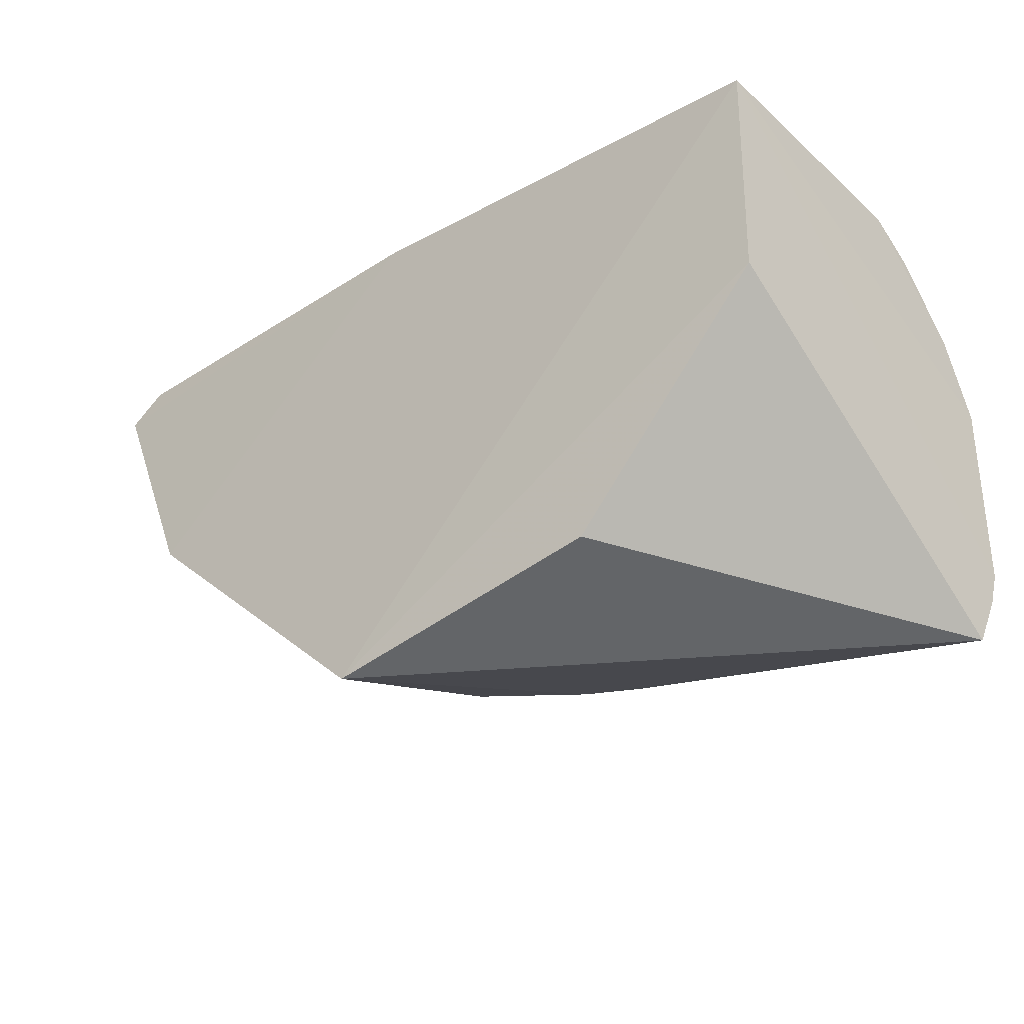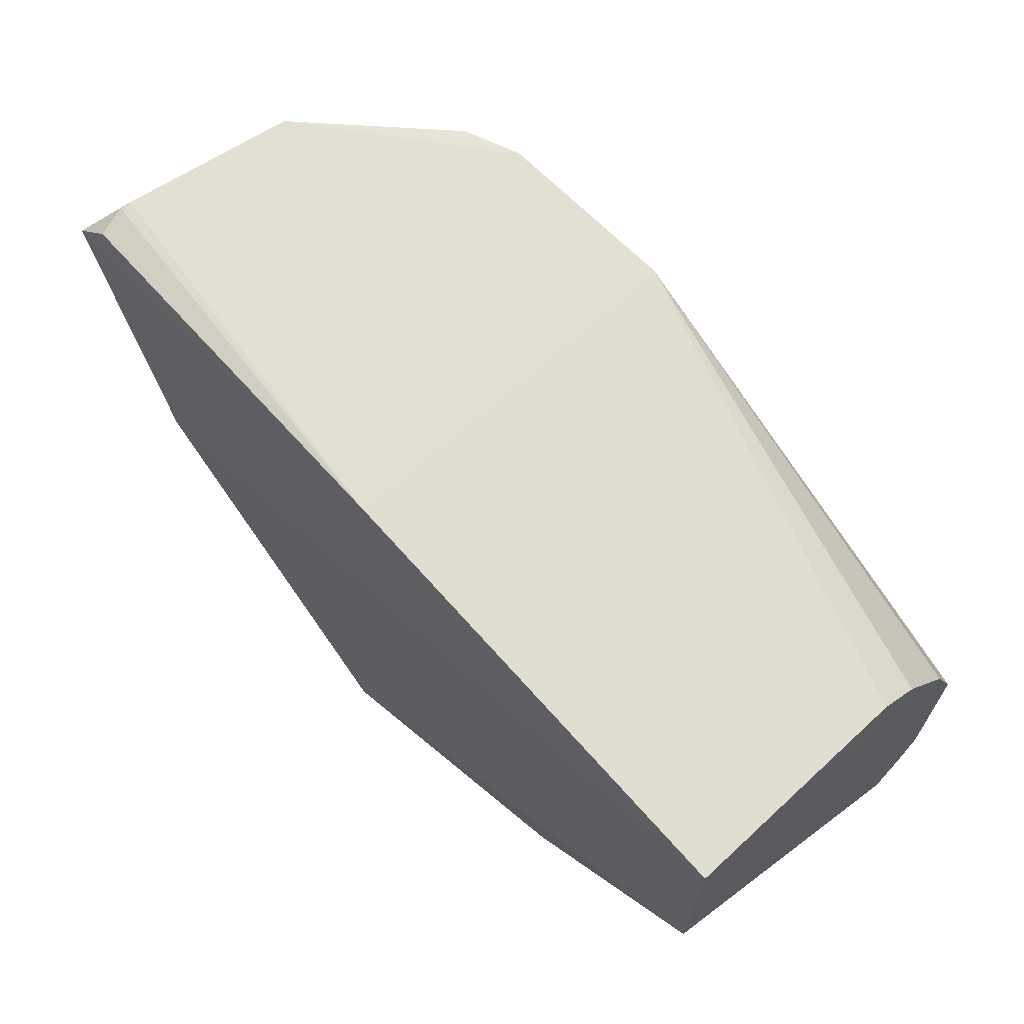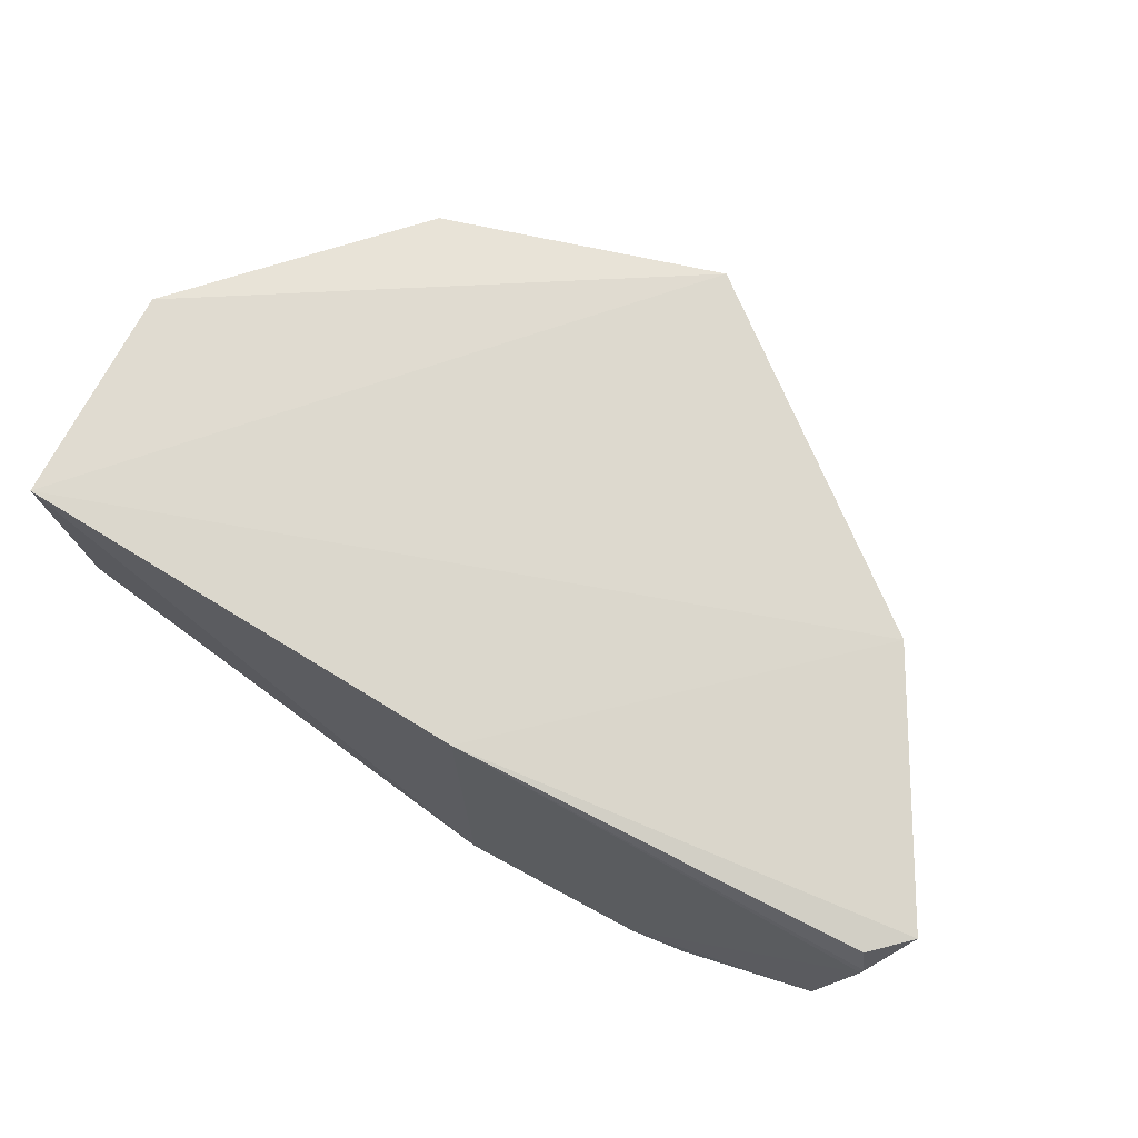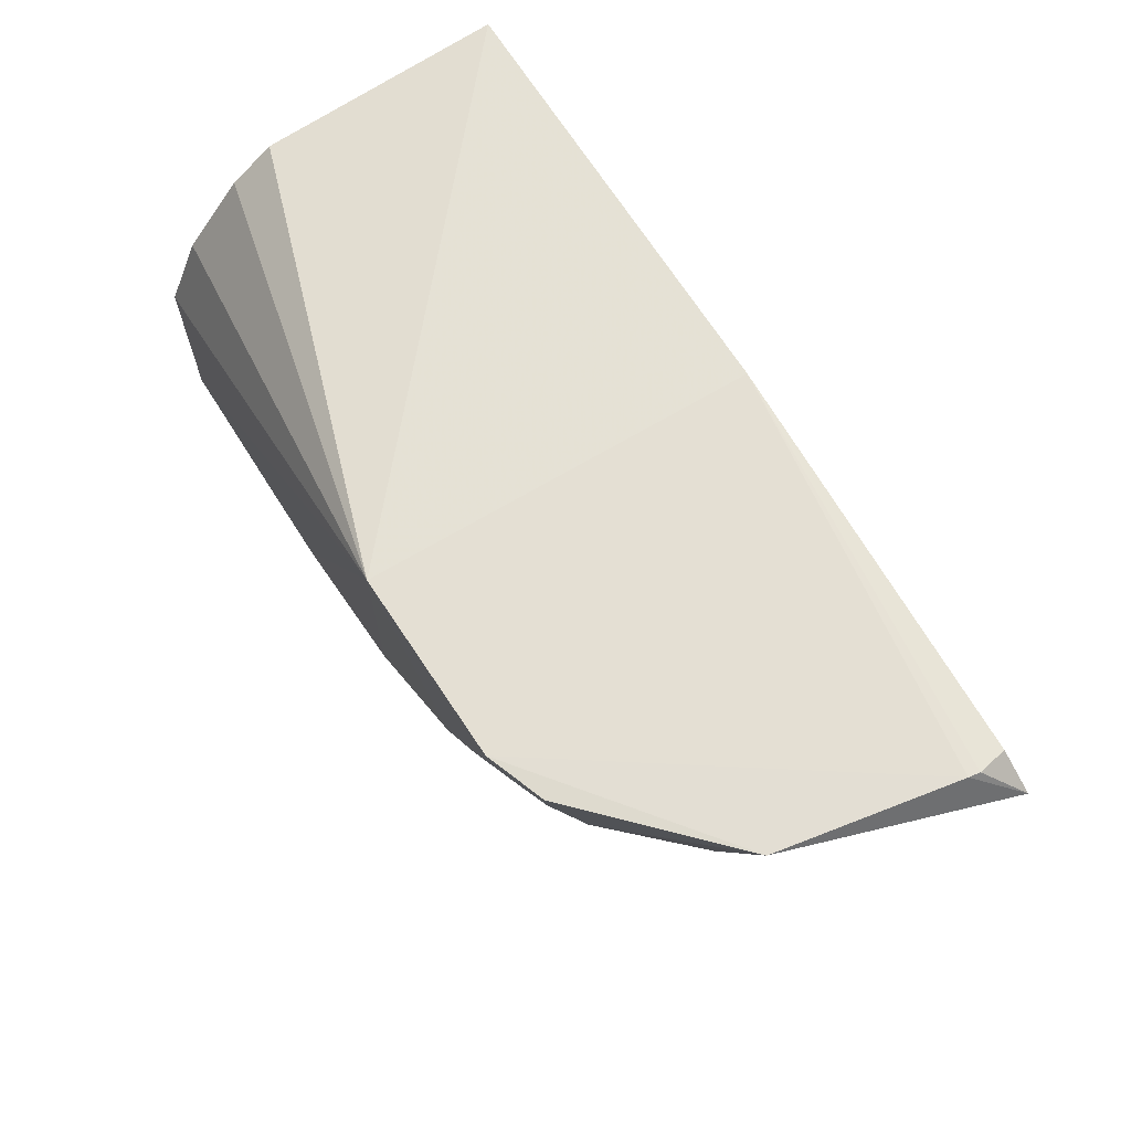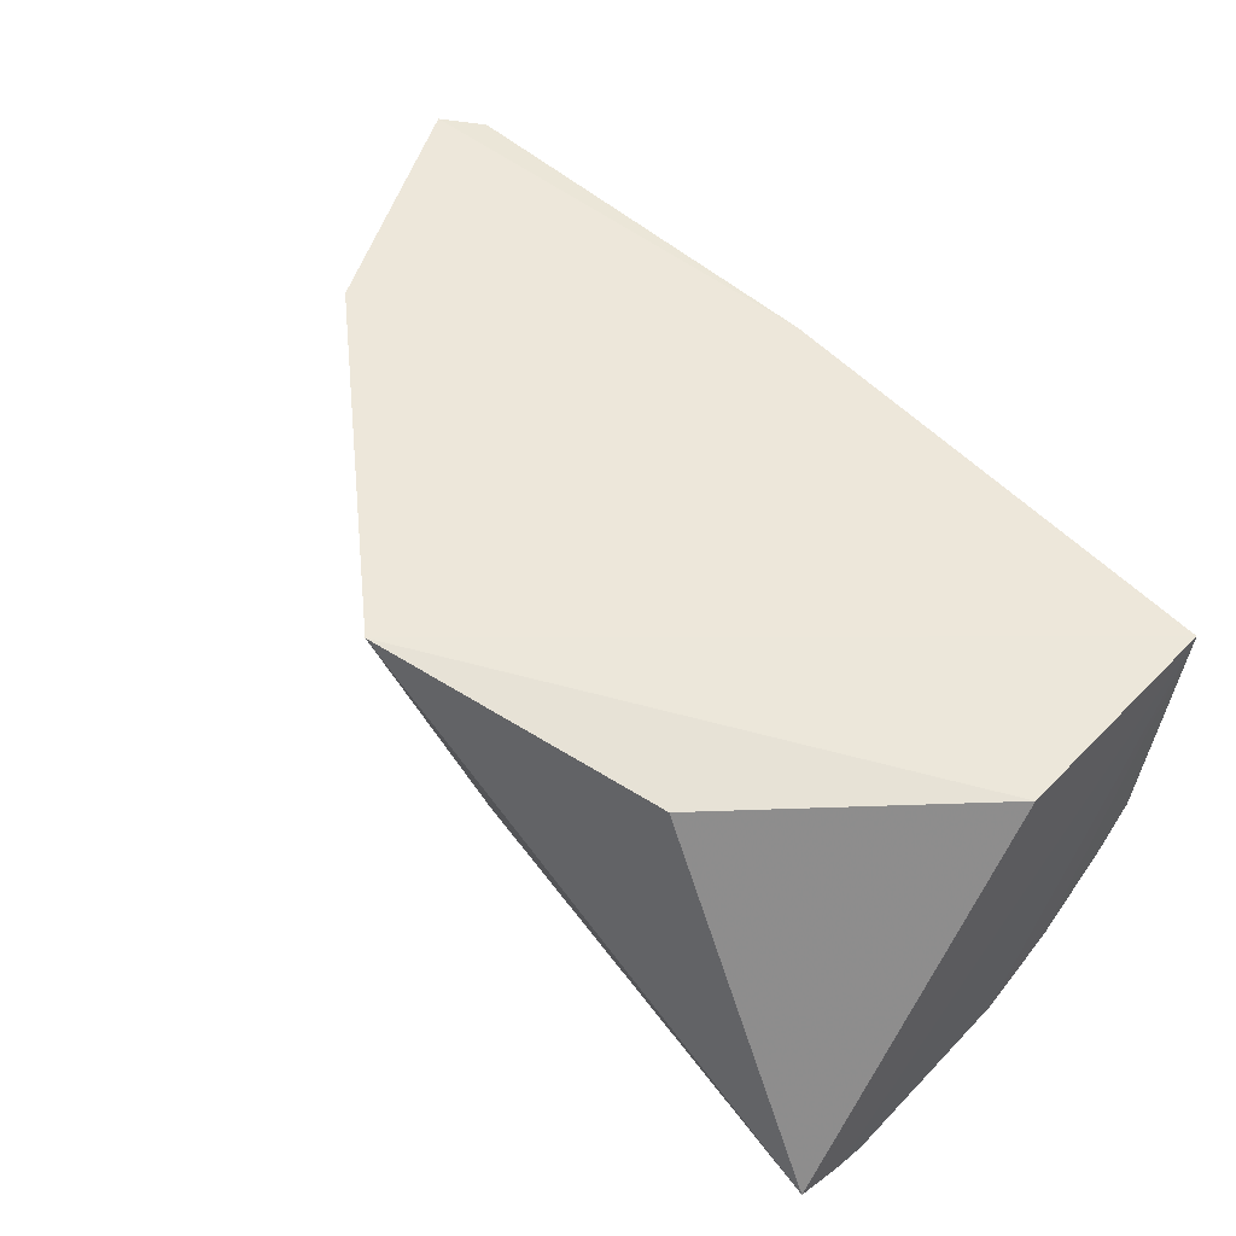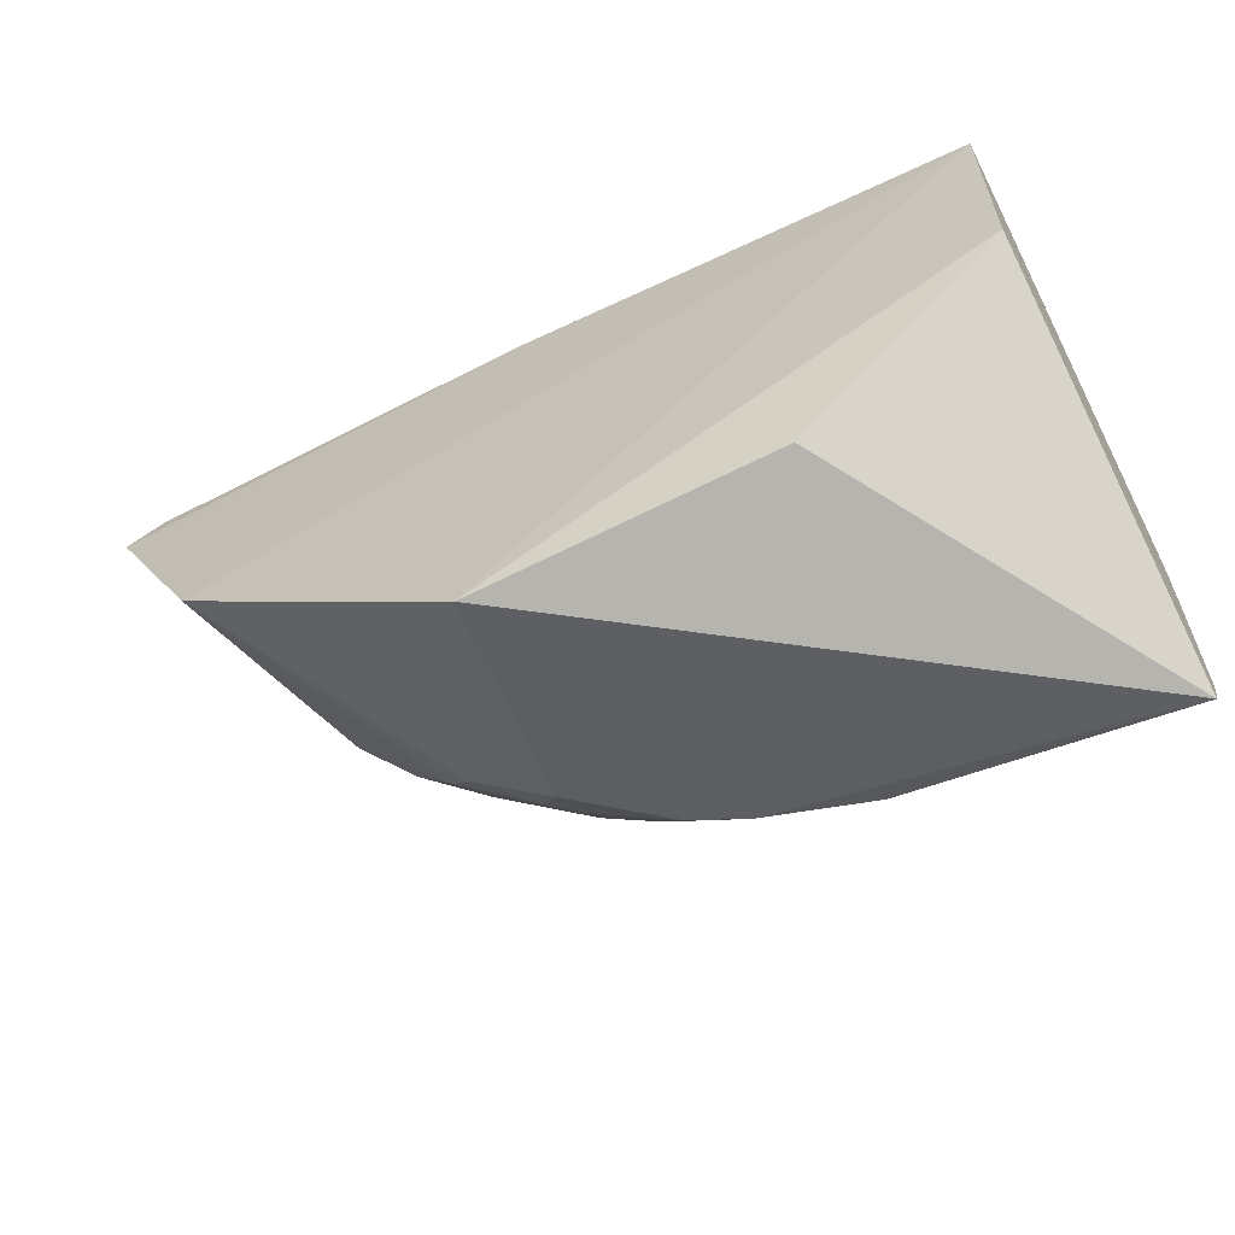
<metadata>
{"format":"obj","ext":"obj","renderer":"f3d","projection":"perspective","resolution":1024,"background":"white","views":[{"elev":-31.4,"azim":42.6,"up":"+Y"},{"elev":66.2,"azim":48.0,"up":"+Y"},{"elev":69.4,"azim":-153.0,"up":"+Z"},{"elev":67.6,"azim":-120.1,"up":"+Y"},{"elev":53.4,"azim":42.9,"up":"+Z"},{"elev":-60.2,"azim":28.0,"up":"+Y"}]}
</metadata>
<code>
v 0.007631 -0.4139 -0.1645
v 0.007605 -0.3861 -0.18
v 0.007513 -0.1675 0.009184
v -0.4485 -0.1422 -0.00541
v -0.3429 -0.2437 -0.1533
v -0.2448 -0.4192 0.02519
v -0.1826 -0.3617 -0.1673
v -0.2371 -0.148 -0.1893
v 0.007576 -0.2831 0.01083
v -0.4635 -0.1619 0.01345
v -0.1402 -0.3791 -0.1689
v -0.2695 -0.3748 -0.1021
v 0.004963 -0.1937 -0.1398
v -0.2893 -0.2334 -0.1822
v -0.3652 -0.1445 -0.1721
v -0.2348 -0.1467 0.01083
v -0.09848 -0.3891 0.01083
v -0.0818 -0.3676 -0.1832
v -0.2677 -0.3436 -0.1401
v -0.3824 -0.2555 -0.1001
v -0.2255 -0.3743 -0.14
v 0.004827 -0.1773 -0.1177
v 0.007151 -0.2723 -0.1863
v -0.4336 -0.1425 -0.1036
v -0.3305 -0.2306 -0.1669
v -0.3355 -0.1444 -0.184
v -0.4447 -0.146 0.01033
v -0.4007 -0.2848 0.02248
v -0.2151 -0.3077 -0.1823
v -0.3244 -0.3276 -0.1006
v -0.1973 -0.3757 -0.1528
v -0.2682 -0.3581 -0.1252
v 0.006316 -0.232 -0.1692
v 0.007564 -0.3693 -0.1864
v -0.4478 -0.1417 -0.01129
v -0.413 -0.1987 -0.1014
v -0.374 -0.1862 -0.155
v -0.2416 -0.3474 -0.1533
v -0.3189 -0.1882 -0.1821
v -0.3112 -0.3436 -0.09391
v -0.126 -0.3518 -0.1833
v -0.2272 -0.3331 -0.1677
v -0.3541 -0.2705 -0.1257
v -0.2821 -0.3577 -0.113
v -0.4296 -0.1558 -0.1027
v -0.4476 -0.1923 0.01402
v -0.3607 -0.1721 -0.1684
v -0.3265 -0.286 -0.1398
v -0.3338 -0.1585 -0.1823
v -0.3538 -0.2847 -0.1128
v -0.3833 -0.2417 -0.113
v -0.4127 -0.184 -0.1135
f 1 2 3
f 9 1 3
f 9 3 6
f 16 3 8
f 17 9 6
f 17 6 1
f 17 1 9
f 18 2 1
f 18 1 11
f 21 1 6
f 21 6 12
f 22 13 8
f 22 8 3
f 26 8 14
f 26 16 8
f 26 15 24
f 27 16 4
f 27 4 10
f 27 10 16
f 28 16 10
f 28 6 3
f 28 3 16
f 29 14 8
f 30 28 20
f 31 7 11
f 31 11 1
f 31 1 21
f 32 21 12
f 32 19 21
f 33 23 8
f 33 8 13
f 33 13 22
f 33 22 3
f 33 3 23
f 34 8 23
f 34 2 18
f 34 23 3
f 34 3 2
f 35 24 10
f 35 10 4
f 35 26 24
f 35 4 16
f 35 16 26
f 36 20 28
f 37 25 5
f 37 24 15
f 38 5 25
f 38 7 31
f 38 31 21
f 38 21 19
f 39 26 14
f 39 14 25
f 40 12 6
f 40 6 28
f 40 28 30
f 41 18 11
f 41 11 7
f 41 7 29
f 41 34 18
f 41 29 8
f 41 8 34
f 42 25 14
f 42 14 29
f 42 38 25
f 42 29 7
f 42 7 38
f 44 19 32
f 44 32 12
f 44 40 30
f 44 12 40
f 45 36 10
f 45 10 24
f 46 36 28
f 46 28 10
f 46 10 36
f 47 37 15
f 47 25 37
f 47 39 25
f 48 38 19
f 48 5 38
f 48 43 5
f 48 19 44
f 48 44 30
f 49 15 26
f 49 26 39
f 49 47 15
f 49 39 47
f 50 30 20
f 50 48 30
f 50 43 48
f 51 37 5
f 51 5 43
f 51 20 36
f 51 50 20
f 51 43 50
f 52 36 45
f 52 51 36
f 52 37 51
f 52 45 24
f 52 24 37

</code>
